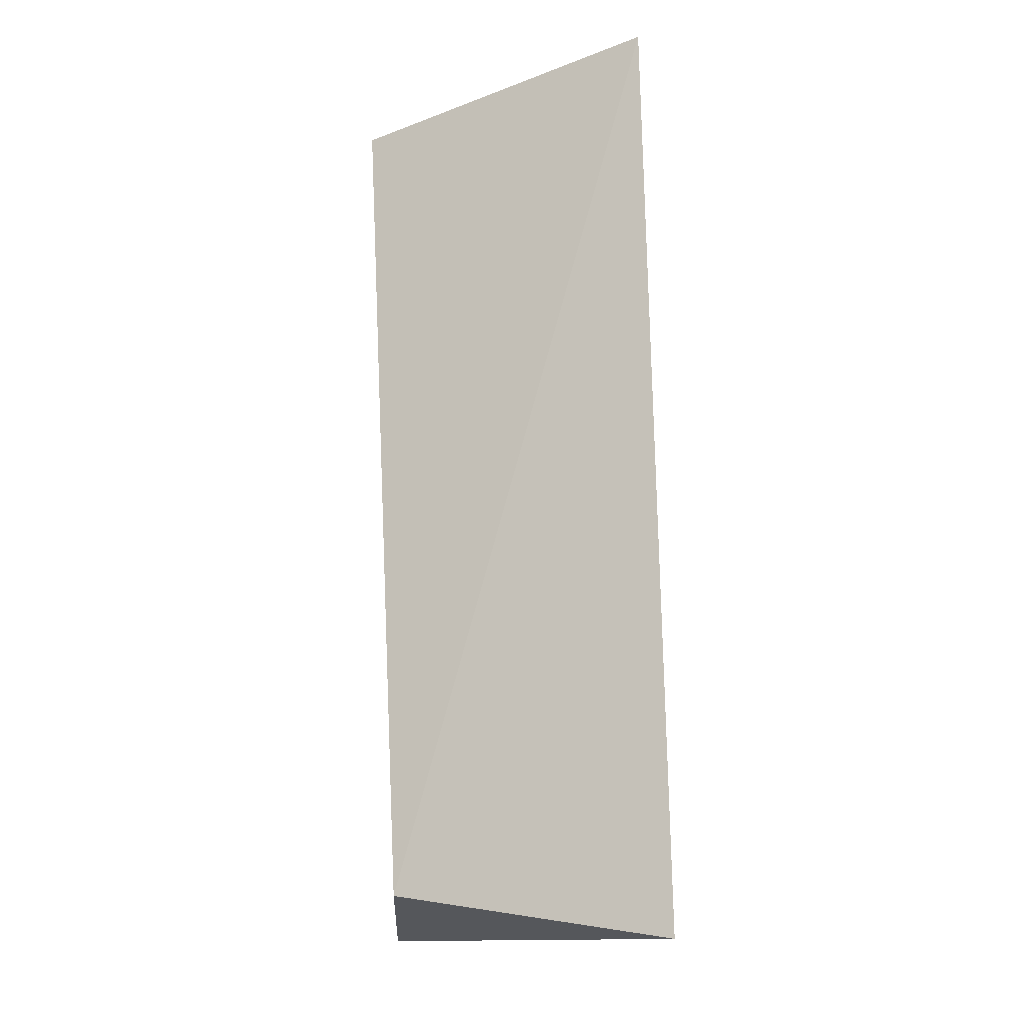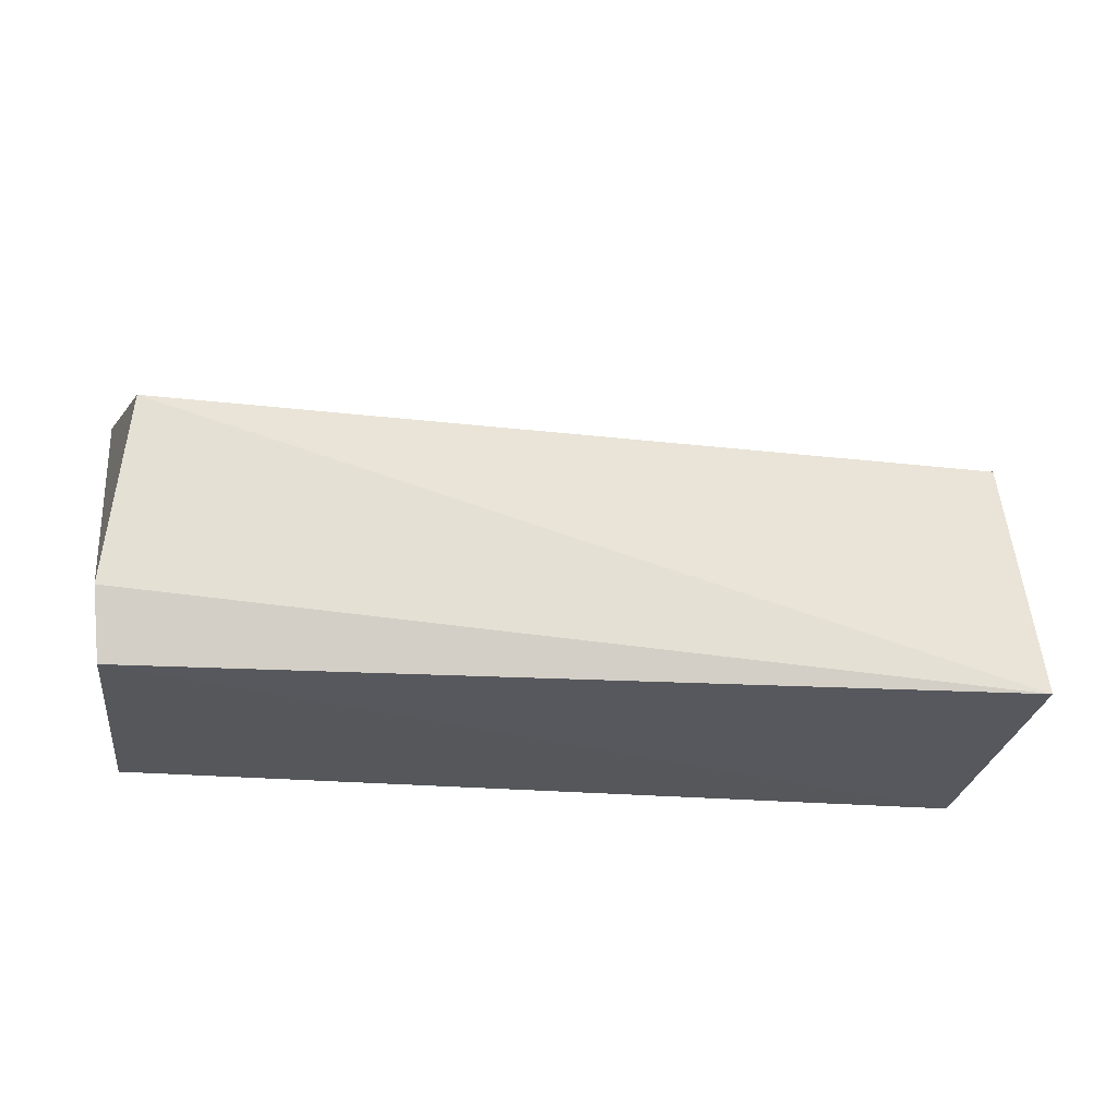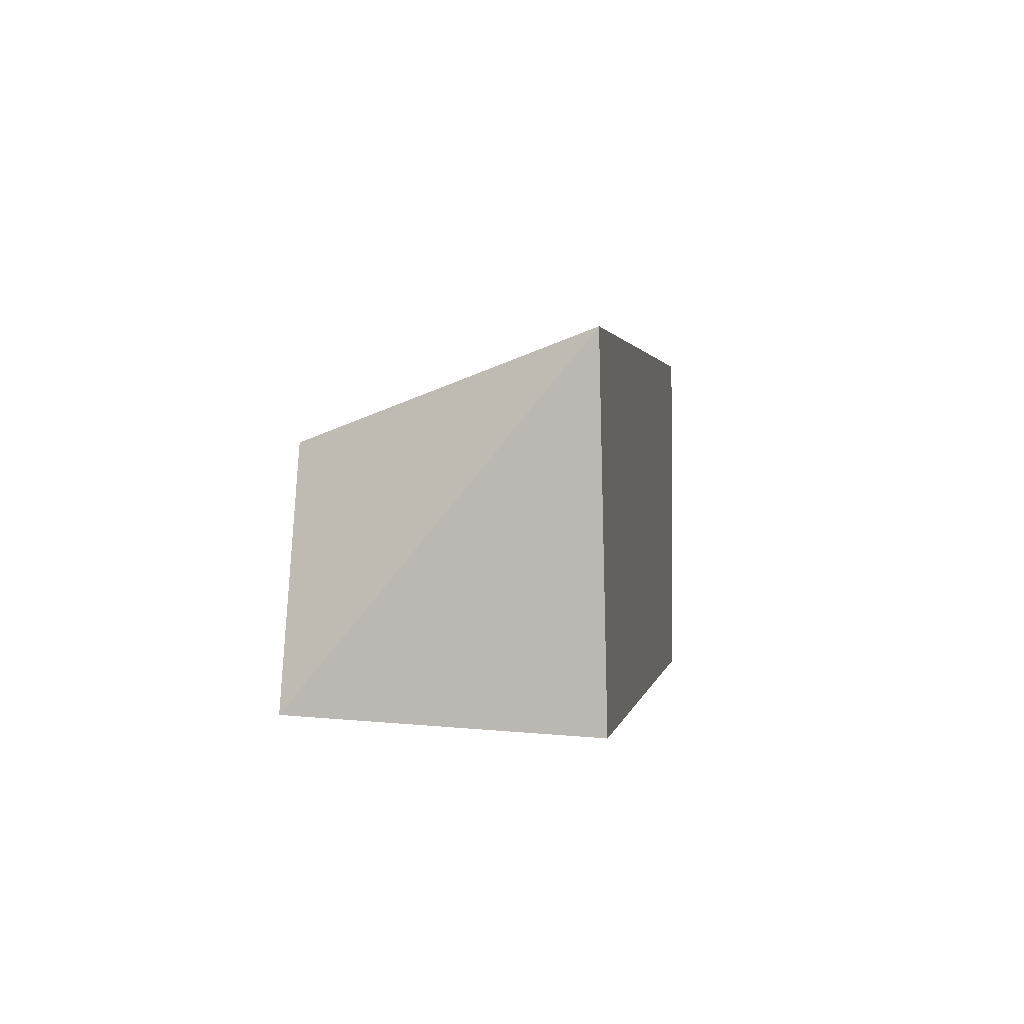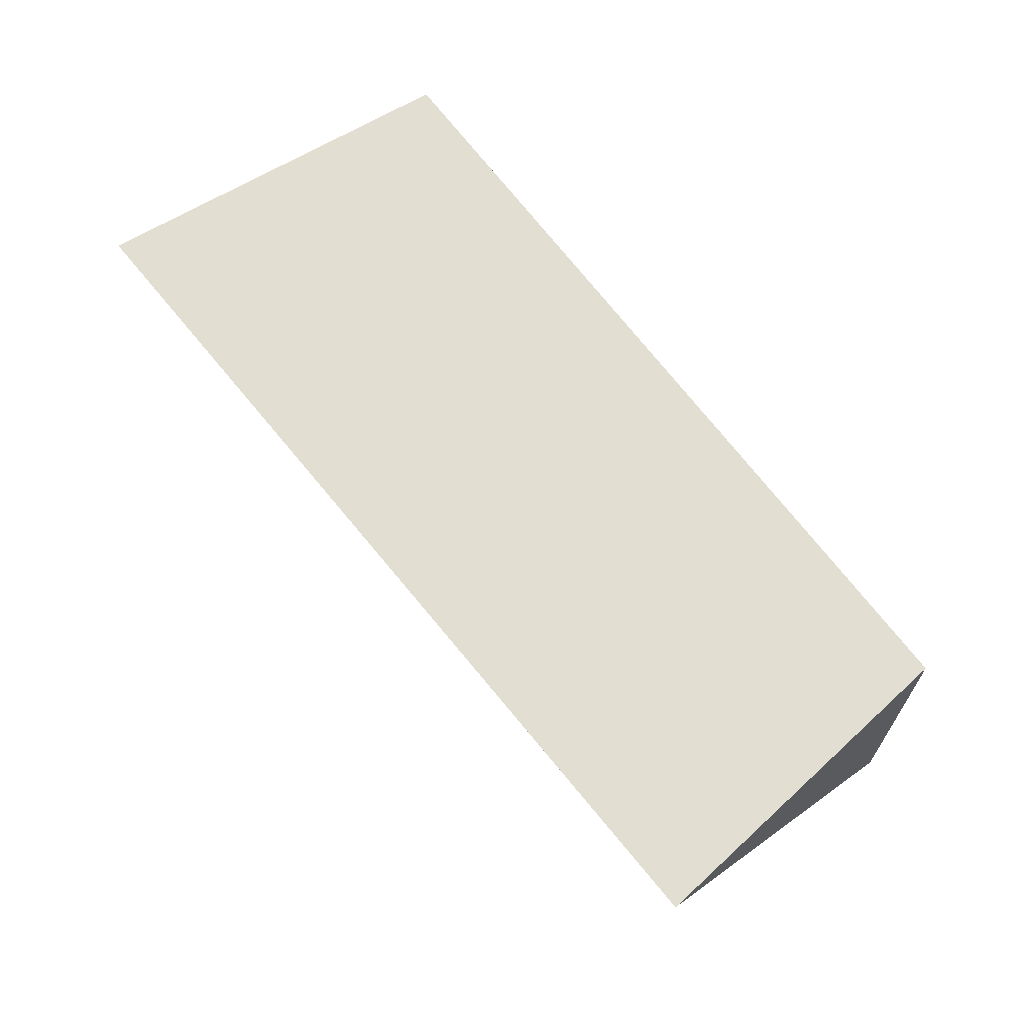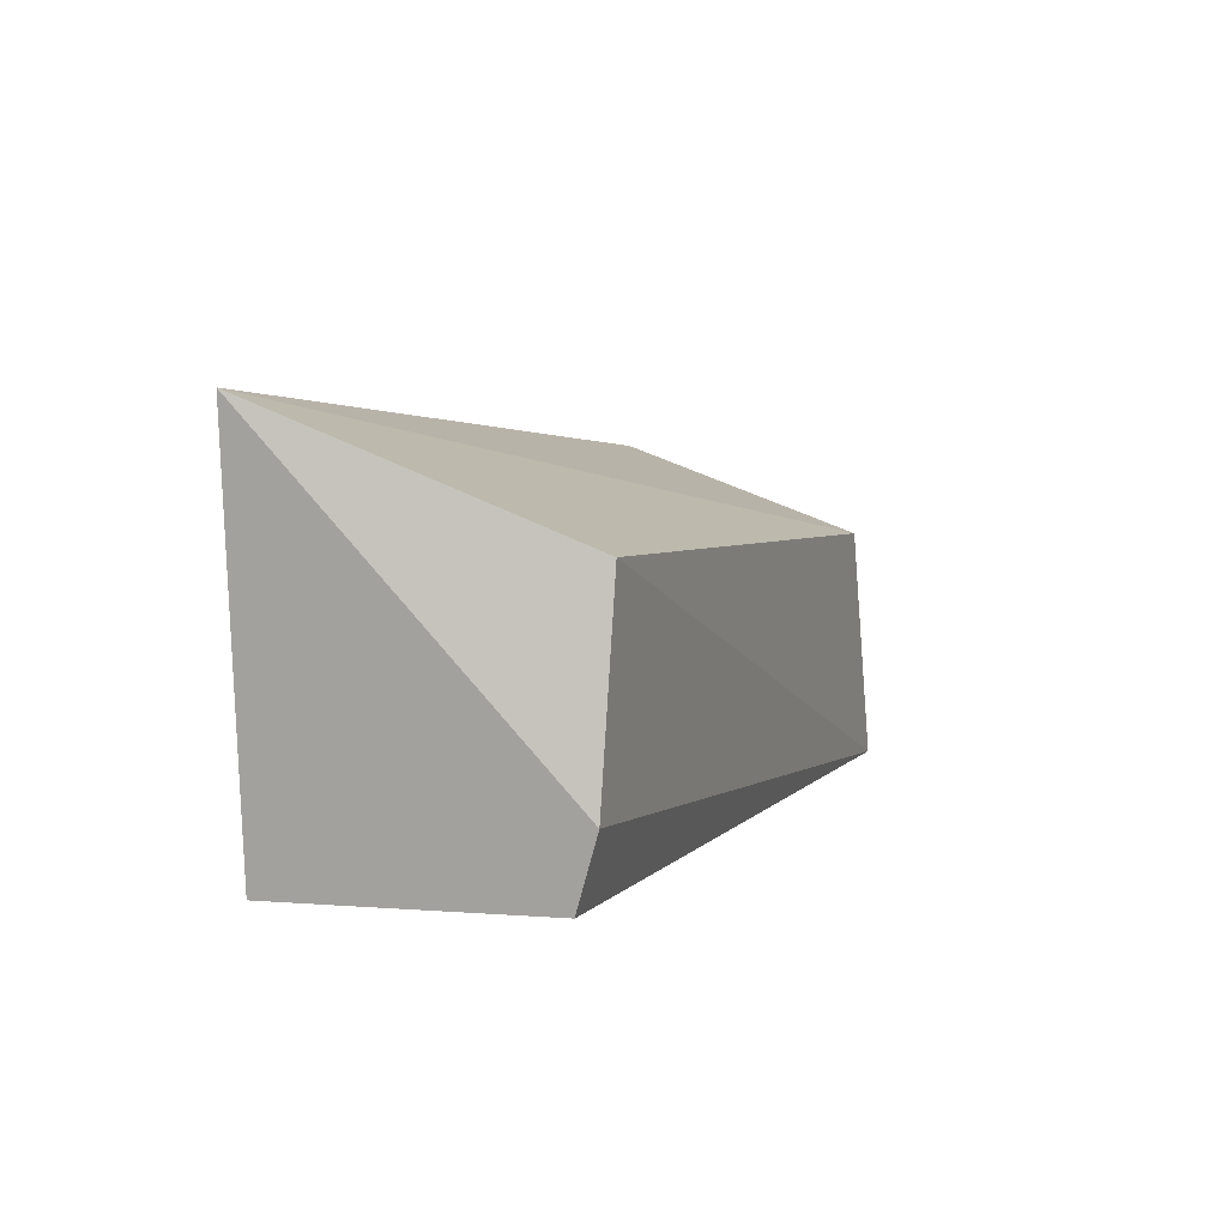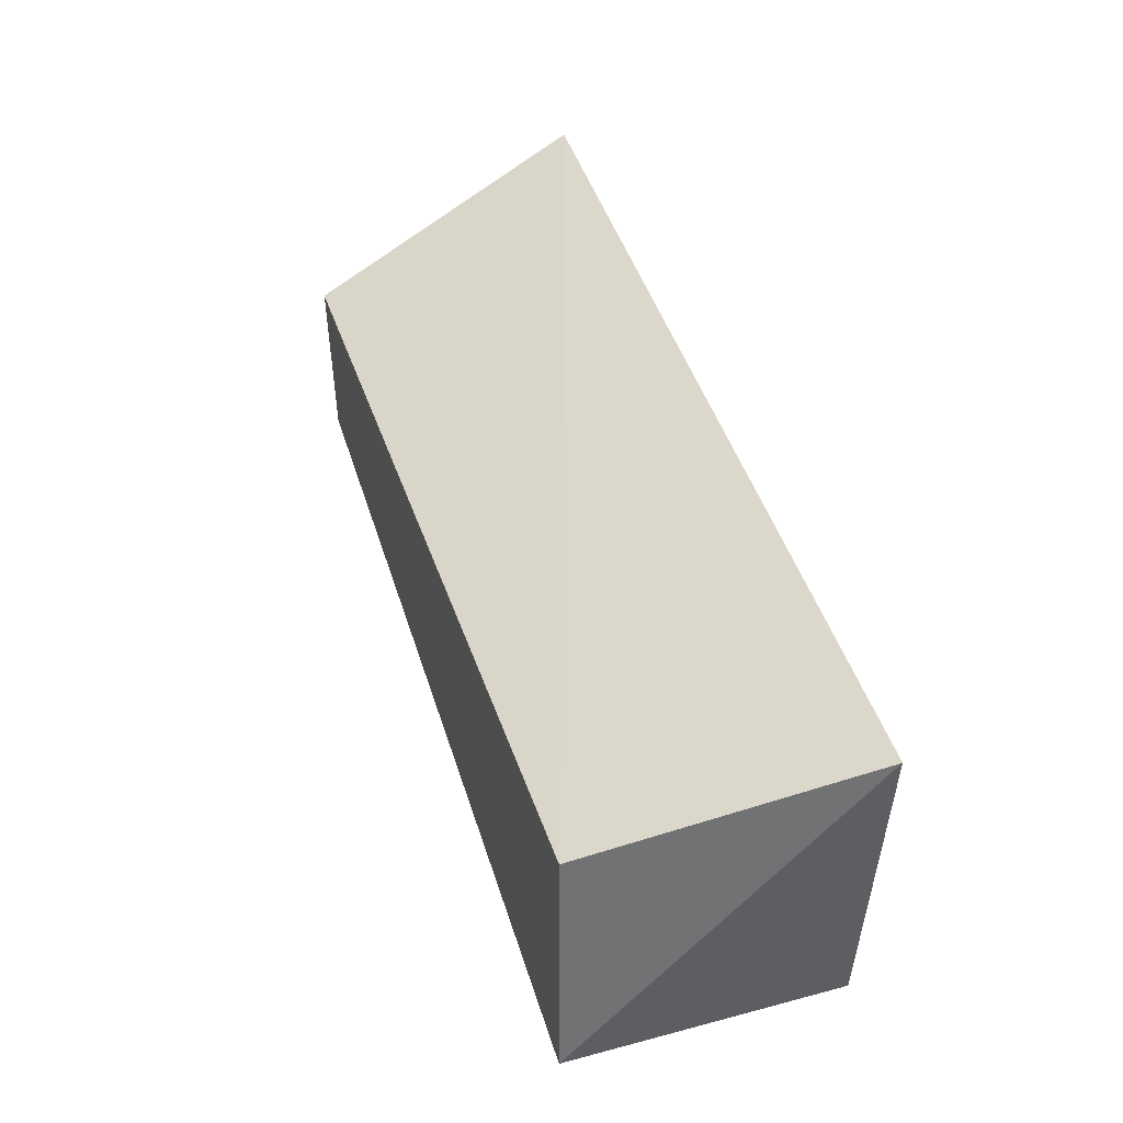
<metadata>
{"format":"obj","ext":"obj","renderer":"f3d","projection":"perspective","resolution":1024,"background":"white","views":[{"elev":74.0,"azim":-91.2,"up":"+Y"},{"elev":-25.7,"azim":172.3,"up":"+Y"},{"elev":-0.1,"azim":-81.4,"up":"+Y"},{"elev":67.5,"azim":-126.7,"up":"+Z"},{"elev":4.1,"azim":109.3,"up":"+Y"},{"elev":42.6,"azim":-106.8,"up":"+Y"}]}
</metadata>
<code>
v 0.01092 0.02623 0.00819
v 0.009783 0.01598 0.008288
v 0.01007 0.01791 0.0006332
v -0.0124 0.02271 0.001023
v -0.01379 0.02518 0.008194
v -0.01323 0.01643 0.0007642
v 0.009531 0.023 0.000481
v 0.009879 0.01612 0.001208
v -0.01285 0.01598 0.008288
f 5 1 4
f 6 5 4
f 7 1 3
f 7 4 1
f 7 6 4
f 7 3 6
f 8 1 2
f 8 3 1
f 8 6 3
f 9 2 1
f 9 1 5
f 9 5 6
f 9 8 2
f 9 6 8

</code>
